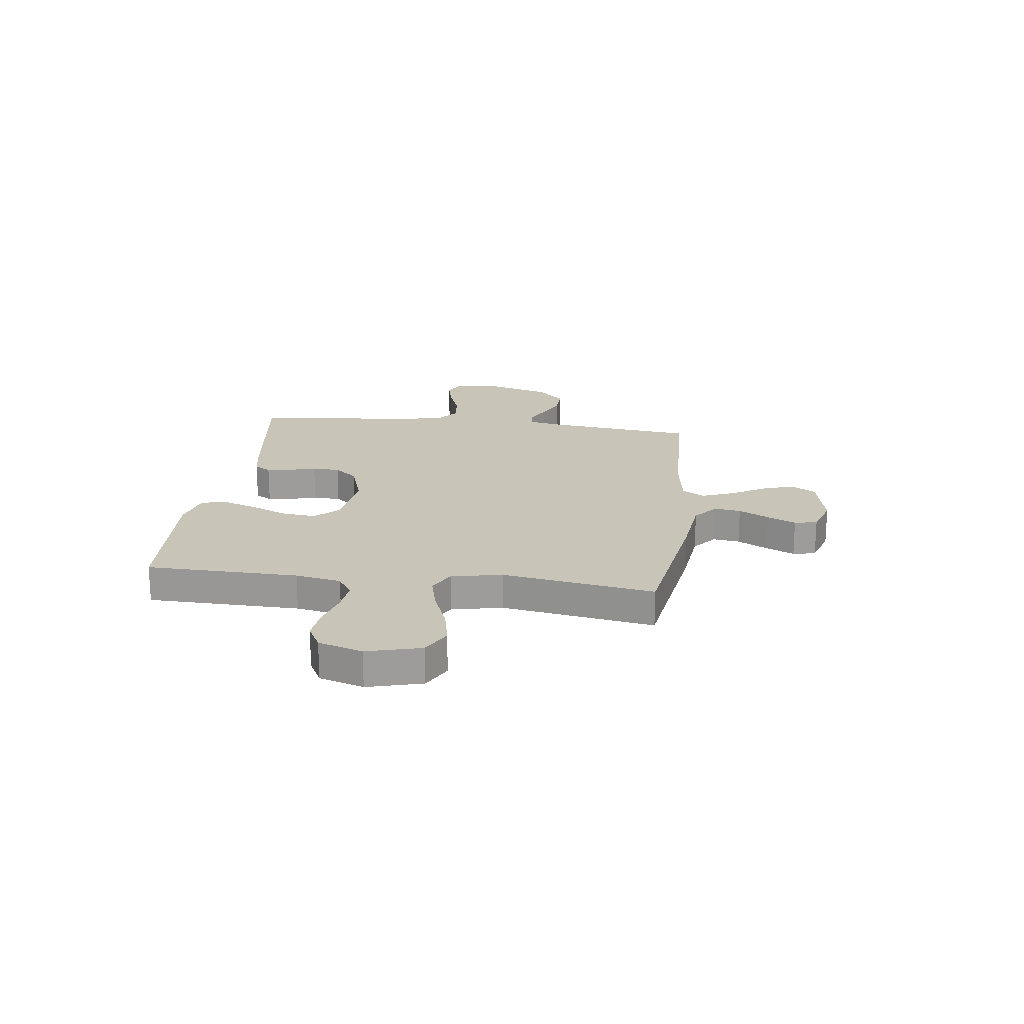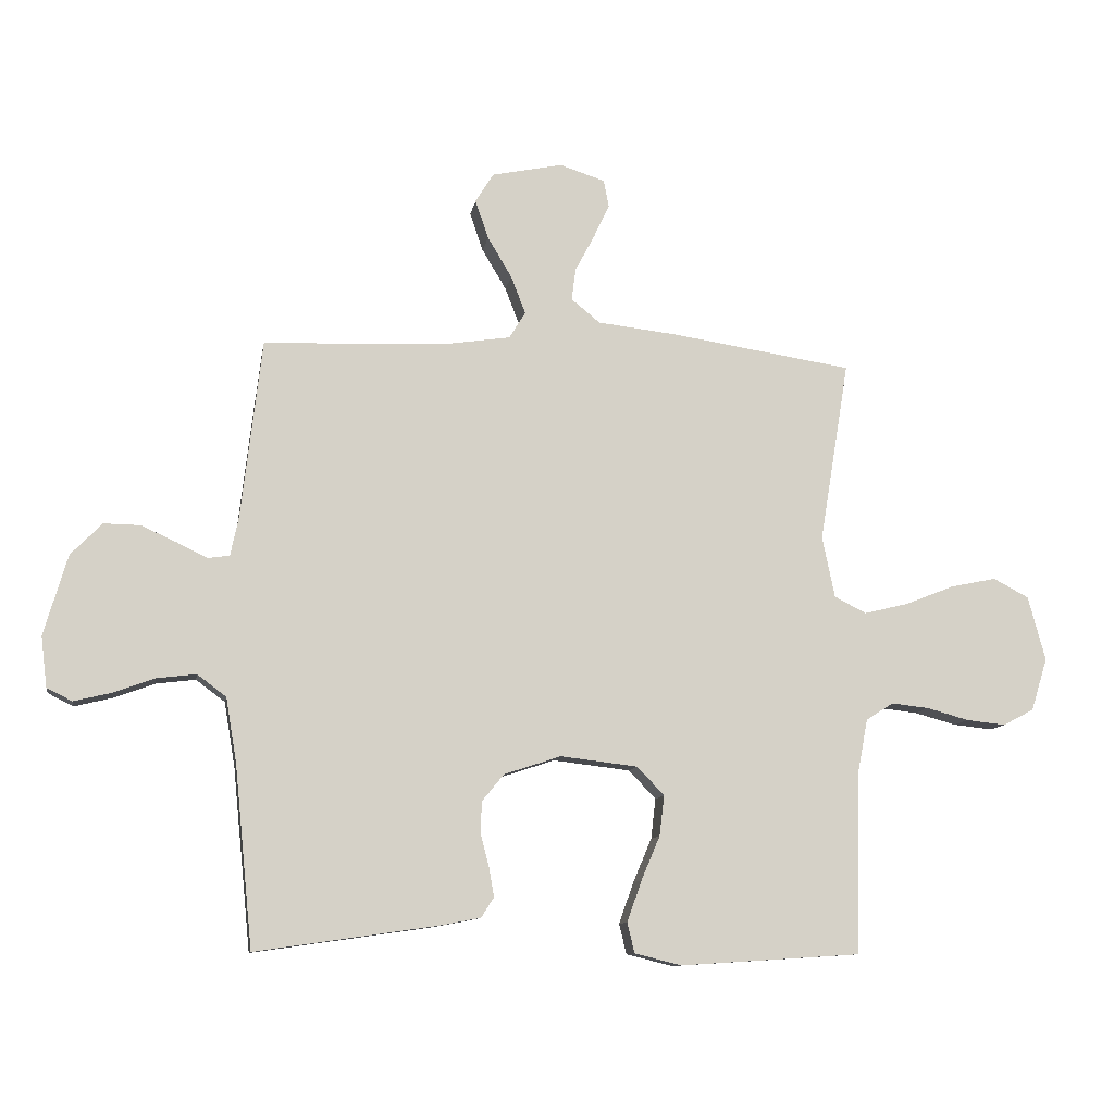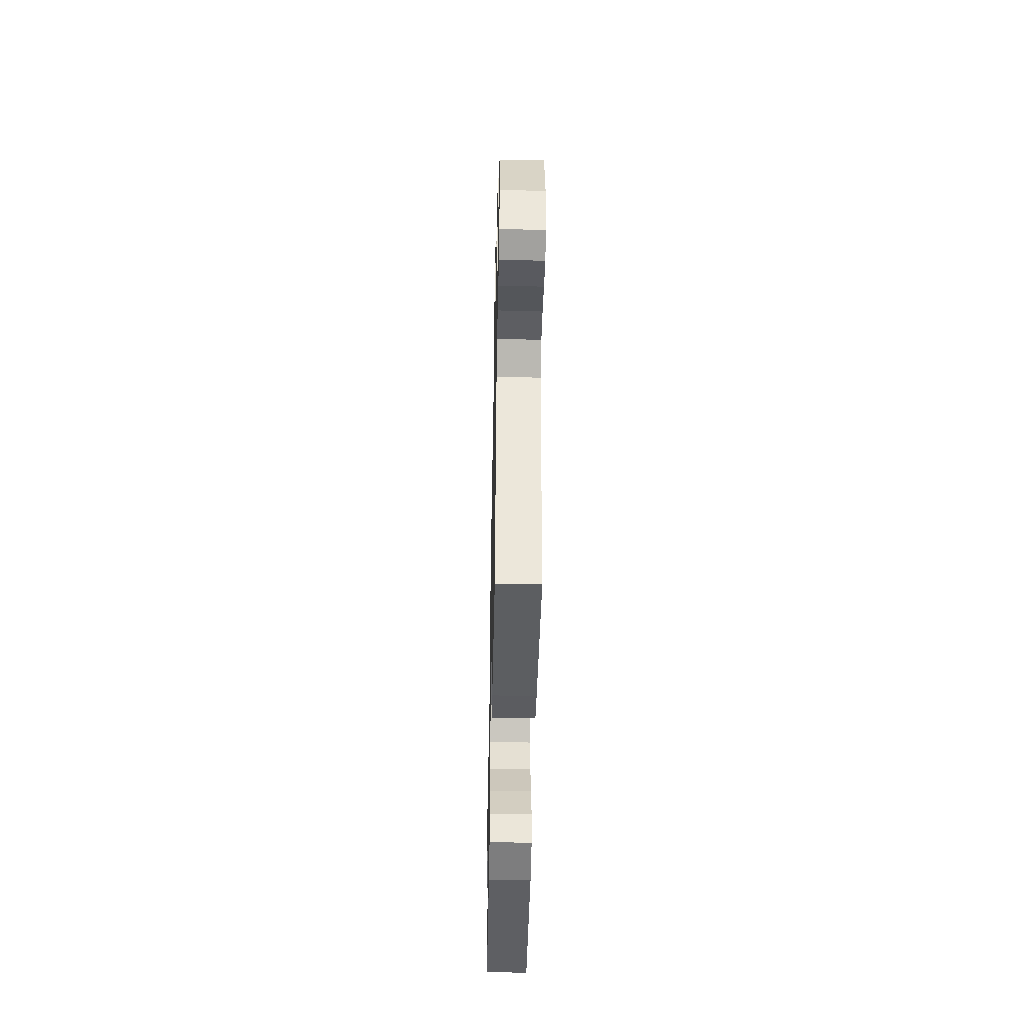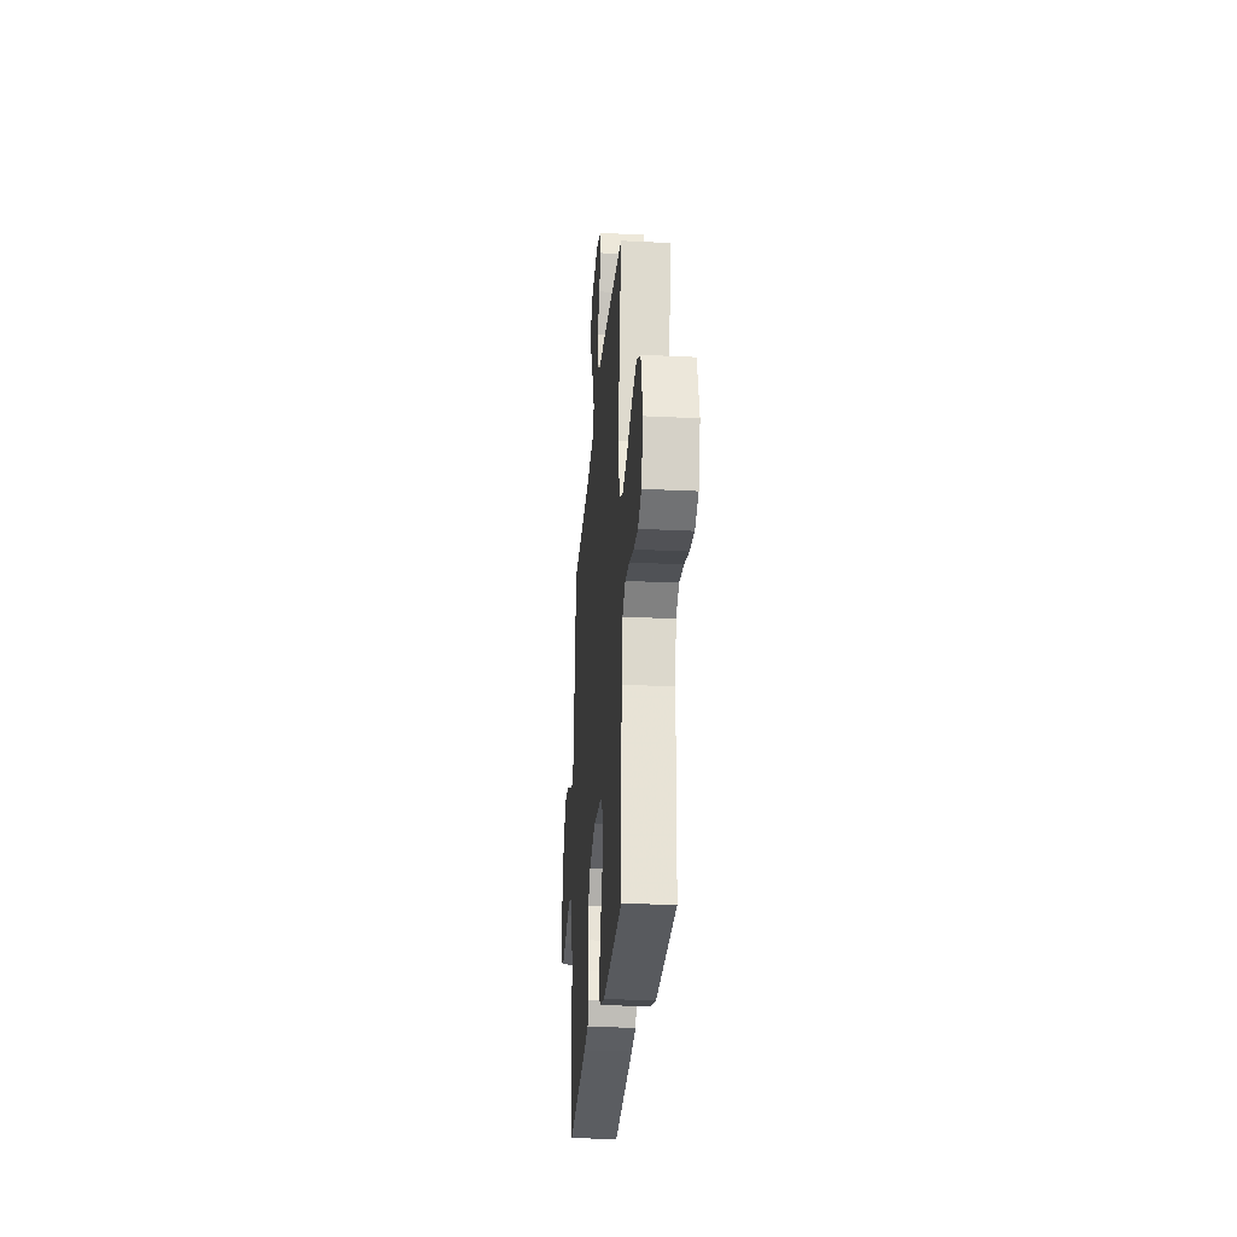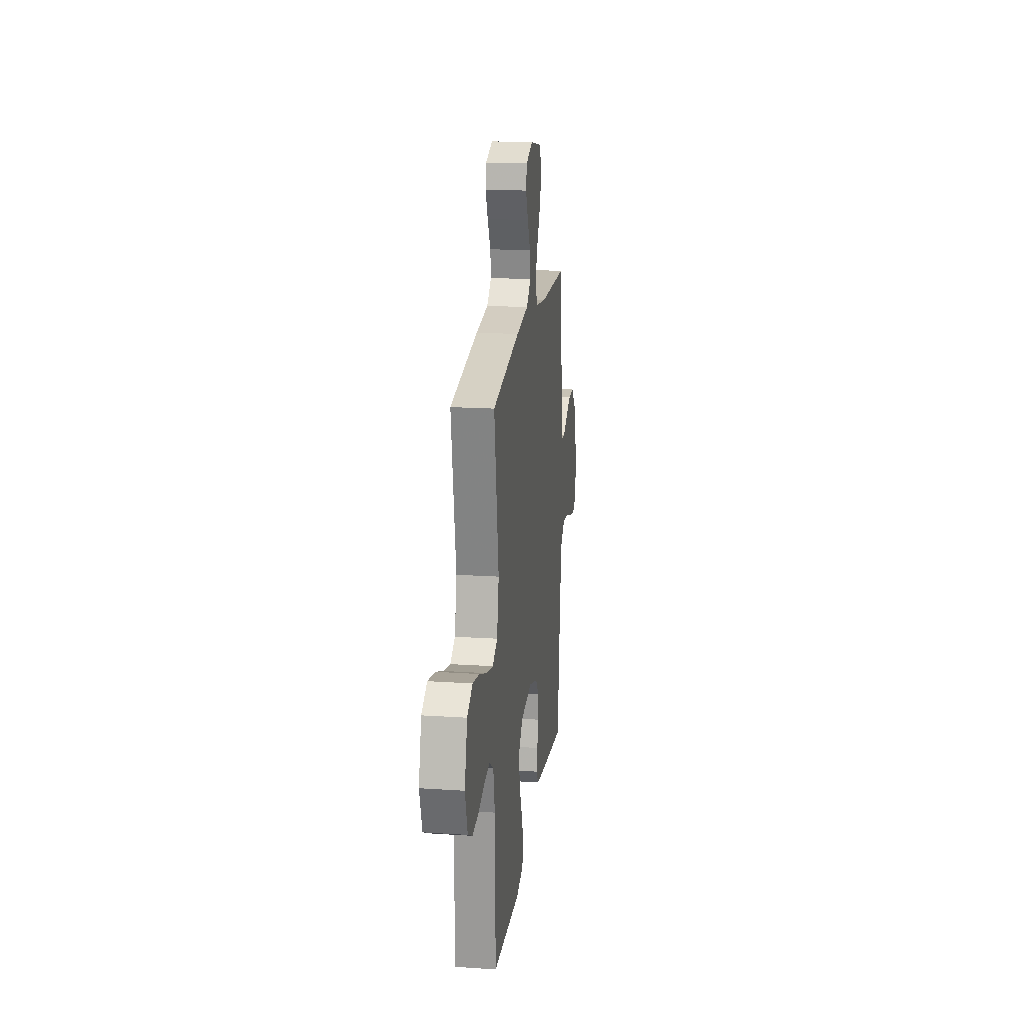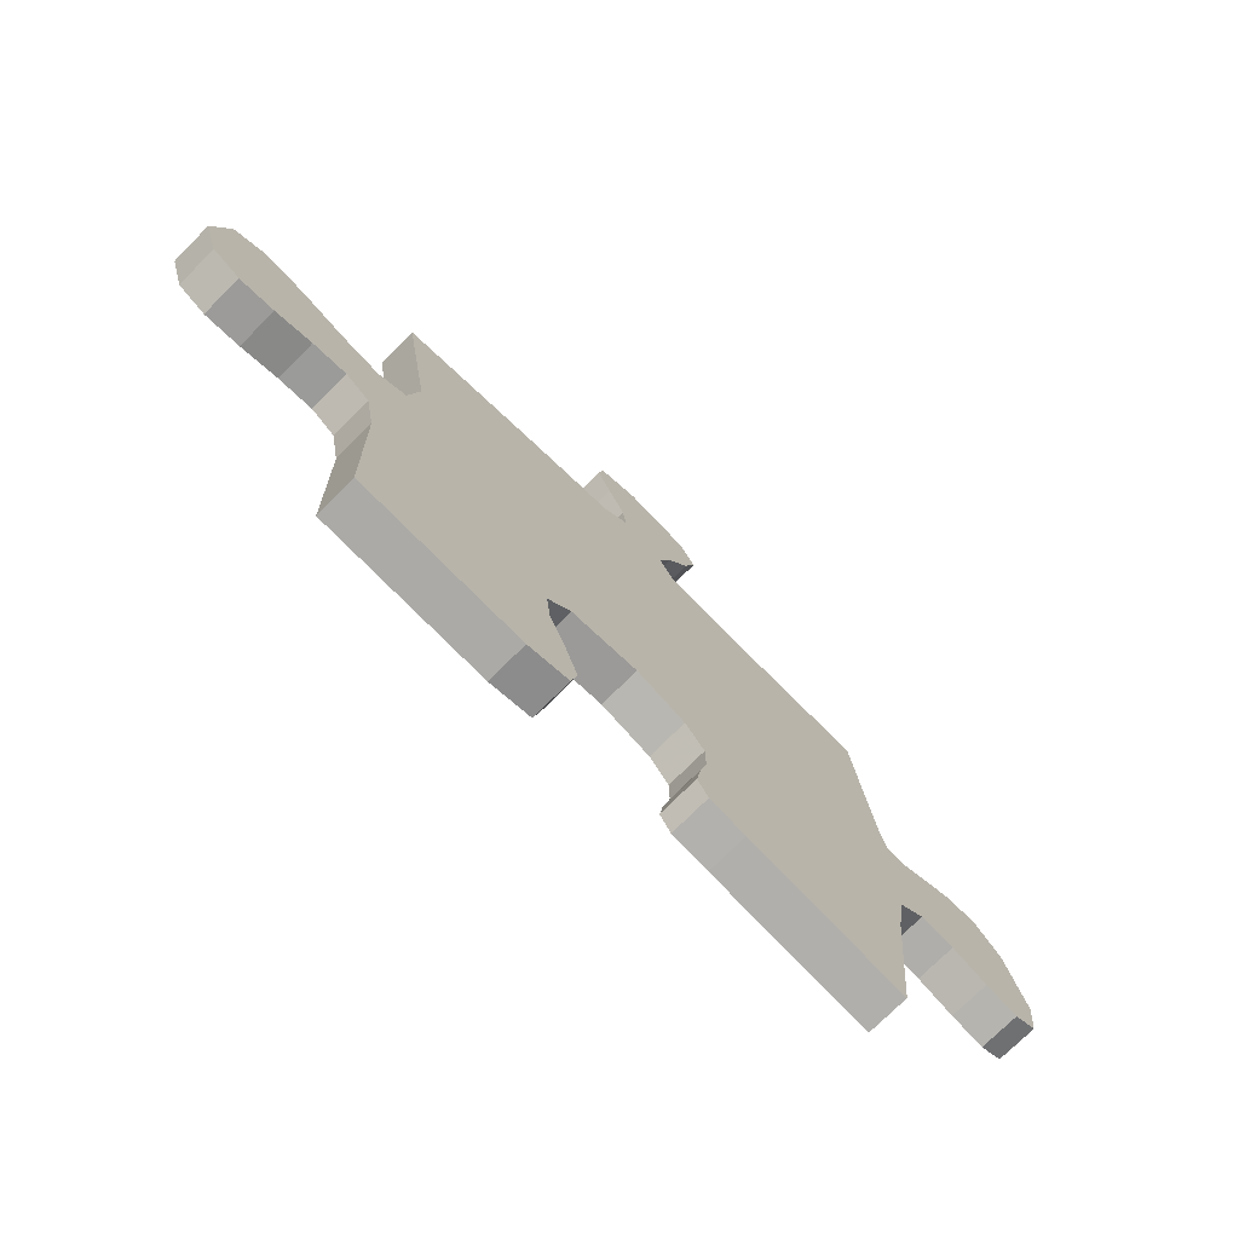
<metadata>
{"format":"obj","ext":"obj","renderer":"f3d","projection":"perspective","resolution":1024,"background":"white","views":[{"elev":20.1,"azim":-82.7,"up":"+Y"},{"elev":-10.3,"azim":170.5,"up":"+Z"},{"elev":-45.5,"azim":88.9,"up":"+Z"},{"elev":-27.4,"azim":-94.4,"up":"+Z"},{"elev":18.6,"azim":-82.8,"up":"+Z"},{"elev":-73.7,"azim":-44.8,"up":"+Z"}]}
</metadata>
<code>
v -0.5 0.07 0.5
v -0.2 0.07 0.546
v -0.067 0.07 0.561
v -0.019 0.07 0.6
v -0.026 0.07 0.653
v -0.058 0.07 0.713
v -0.084 0.07 0.769
v -0.075 0.07 0.814
v 0 0.07 0.838
v 0.117 0.07 0.814
v 0.147 0.07 0.765
v 0.125 0.07 0.701
v 0.085 0.07 0.634
v 0.061 0.07 0.572
v 0.088 0.07 0.528
v 0.2 0.07 0.511
v 0.5 0.07 0.5
v 0.535 0.07 0.2
v 0.548 0.07 0.139
v 0.584 0.07 0.134
v 0.635 0.07 0.159
v 0.693 0.07 0.185
v 0.753 0.07 0.186
v 0.805 0.07 0.133
v 0.844 0.07 0
v 0.834 0.07 -0.084
v 0.792 0.07 -0.105
v 0.73 0.07 -0.09
v 0.661 0.07 -0.065
v 0.596 0.07 -0.057
v 0.548 0.07 -0.093
v 0.53 0.07 -0.2
v 0.5 0.07 -0.5
v 0.2 0.07 -0.457
v 0.131 0.07 -0.444
v 0.11 0.07 -0.411
v 0.118 0.07 -0.364
v 0.132 0.07 -0.31
v 0.131 0.07 -0.256
v 0.094 0.07 -0.211
v 0 0.07 -0.18
v -0.128 0.07 -0.195
v -0.173 0.07 -0.242
v -0.165 0.07 -0.309
v -0.134 0.07 -0.382
v -0.11 0.07 -0.45
v -0.122 0.07 -0.5
v -0.2 0.07 -0.519
v -0.5 0.07 -0.5
v -0.506 0.07 -0.2
v -0.523 0.07 -0.11
v -0.568 0.07 -0.081
v -0.631 0.07 -0.088
v -0.7 0.07 -0.107
v -0.765 0.07 -0.114
v -0.816 0.07 -0.087
v -0.843 0.07 0
v -0.814 0.07 0.107
v -0.755 0.07 0.138
v -0.679 0.07 0.122
v -0.598 0.07 0.09
v -0.525 0.07 0.072
v -0.472 0.07 0.099
v -0.451 0.07 0.2
v -0.5 0 0.5
v -0.2 0 0.546
v -0.067 0 0.561
v -0.019 0 0.6
v -0.026 0 0.653
v -0.058 0 0.713
v -0.084 0 0.769
v -0.075 0 0.814
v 0 0 0.838
v 0.117 0 0.814
v 0.147 0 0.765
v 0.125 0 0.701
v 0.085 0 0.634
v 0.061 0 0.572
v 0.088 0 0.528
v 0.2 0 0.511
v 0.5 0 0.5
v 0.535 0 0.2
v 0.548 0 0.139
v 0.584 0 0.134
v 0.635 0 0.159
v 0.693 0 0.185
v 0.753 0 0.186
v 0.805 0 0.133
v 0.844 0 0
v 0.834 0 -0.084
v 0.792 0 -0.105
v 0.73 0 -0.09
v 0.661 0 -0.065
v 0.596 0 -0.057
v 0.548 0 -0.093
v 0.53 0 -0.2
v 0.5 0 -0.5
v 0.2 0 -0.457
v 0.131 0 -0.444
v 0.11 0 -0.411
v 0.118 0 -0.364
v 0.132 0 -0.31
v 0.131 0 -0.256
v 0.094 0 -0.211
v 0 0 -0.18
v -0.128 0 -0.195
v -0.173 0 -0.242
v -0.165 0 -0.309
v -0.134 0 -0.382
v -0.11 0 -0.45
v -0.122 0 -0.5
v -0.2 0 -0.519
v -0.5 0 -0.5
v -0.506 0 -0.2
v -0.523 0 -0.11
v -0.568 0 -0.081
v -0.631 0 -0.088
v -0.7 0 -0.107
v -0.765 0 -0.114
v -0.816 0 -0.087
v -0.843 0 0
v -0.814 0 0.107
v -0.755 0 0.138
v -0.679 0 0.122
v -0.598 0 0.09
v -0.525 0 0.072
v -0.472 0 0.099
v -0.451 0 0.2
f 59 60 61
f 58 59 61
f 57 58 61
f 56 57 61
f 55 56 61
f 54 55 61
f 53 54 61
f 52 53 61 62
f 51 52 62 63
f 48 49 50
f 47 48 50
f 46 47 50
f 45 46 50
f 44 45 50
f 50 51 63
f 44 50 63
f 43 44 63
f 36 37 38
f 35 36 38
f 34 35 38
f 33 34 38
f 32 33 38
f 31 32 38 39
f 30 31 39 40
f 27 28 29
f 26 27 29
f 25 26 29
f 24 25 29
f 23 24 29
f 22 23 29
f 21 22 29
f 20 21 29
f 19 20 29 30
f 16 17 18
f 15 16 18 19
f 11 12 13
f 10 11 13
f 9 10 13
f 8 9 13
f 7 8 13
f 6 7 13
f 5 6 13
f 4 5 13 14
f 3 4 14 15
f 30 40 41
f 19 30 41
f 15 19 41
f 3 15 41
f 2 3 41
f 1 2 41
f 64 1 41
f 42 43 63 64
f 41 42 64
f 125 124 123
f 125 123 122
f 125 122 121
f 125 121 120
f 125 120 119
f 125 119 118
f 125 118 117
f 126 125 117 116
f 127 126 116 115
f 114 113 112
f 114 112 111
f 114 111 110
f 114 110 109
f 114 109 108
f 127 115 114
f 127 114 108
f 127 108 107
f 102 101 100
f 102 100 99
f 102 99 98
f 102 98 97
f 102 97 96
f 103 102 96 95
f 104 103 95 94
f 93 92 91
f 93 91 90
f 93 90 89
f 93 89 88
f 93 88 87
f 93 87 86
f 93 86 85
f 93 85 84
f 94 93 84 83
f 82 81 80
f 83 82 80 79
f 77 76 75
f 77 75 74
f 77 74 73
f 77 73 72
f 77 72 71
f 77 71 70
f 77 70 69
f 78 77 69 68
f 79 78 68 67
f 105 104 94
f 105 94 83
f 105 83 79
f 105 79 67
f 105 67 66
f 105 66 65
f 105 65 128
f 128 127 107 106
f 128 106 105
f 1 65 66 2
f 2 66 67 3
f 3 67 68 4
f 4 68 69 5
f 5 69 70 6
f 6 70 71 7
f 7 71 72 8
f 8 72 73 9
f 9 73 74 10
f 10 74 75 11
f 11 75 76 12
f 12 76 77 13
f 13 77 78 14
f 14 78 79 15
f 15 79 80 16
f 16 80 81 17
f 17 81 82 18
f 18 82 83 19
f 19 83 84 20
f 20 84 85 21
f 21 85 86 22
f 22 86 87 23
f 23 87 88 24
f 24 88 89 25
f 25 89 90 26
f 26 90 91 27
f 27 91 92 28
f 28 92 93 29
f 29 93 94 30
f 30 94 95 31
f 31 95 96 32
f 32 96 97 33
f 33 97 98 34
f 34 98 99 35
f 35 99 100 36
f 36 100 101 37
f 37 101 102 38
f 38 102 103 39
f 39 103 104 40
f 40 104 105 41
f 41 105 106 42
f 42 106 107 43
f 43 107 108 44
f 44 108 109 45
f 45 109 110 46
f 46 110 111 47
f 47 111 112 48
f 48 112 113 49
f 49 113 114 50
f 50 114 115 51
f 51 115 116 52
f 52 116 117 53
f 53 117 118 54
f 54 118 119 55
f 55 119 120 56
f 56 120 121 57
f 57 121 122 58
f 58 122 123 59
f 59 123 124 60
f 60 124 125 61
f 61 125 126 62
f 62 126 127 63
f 63 127 128 64
f 64 128 65 1

</code>
